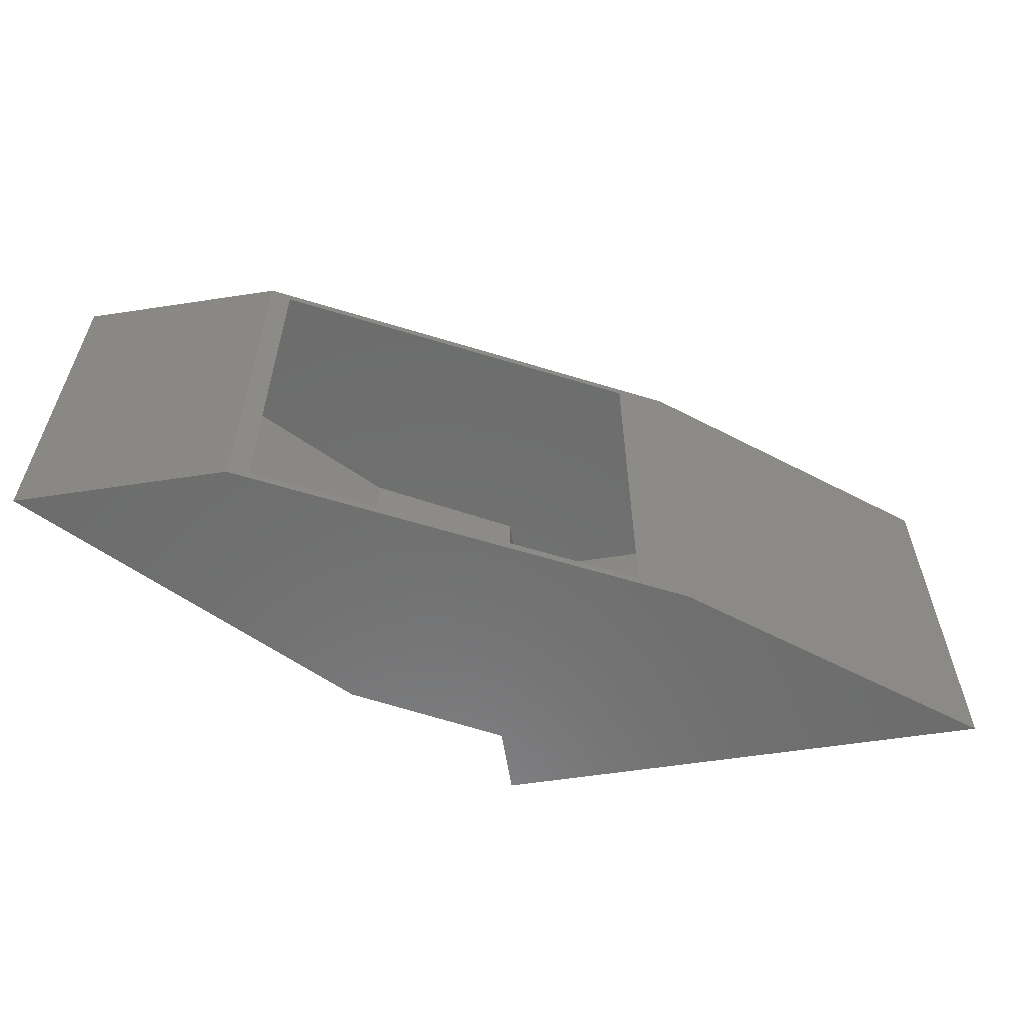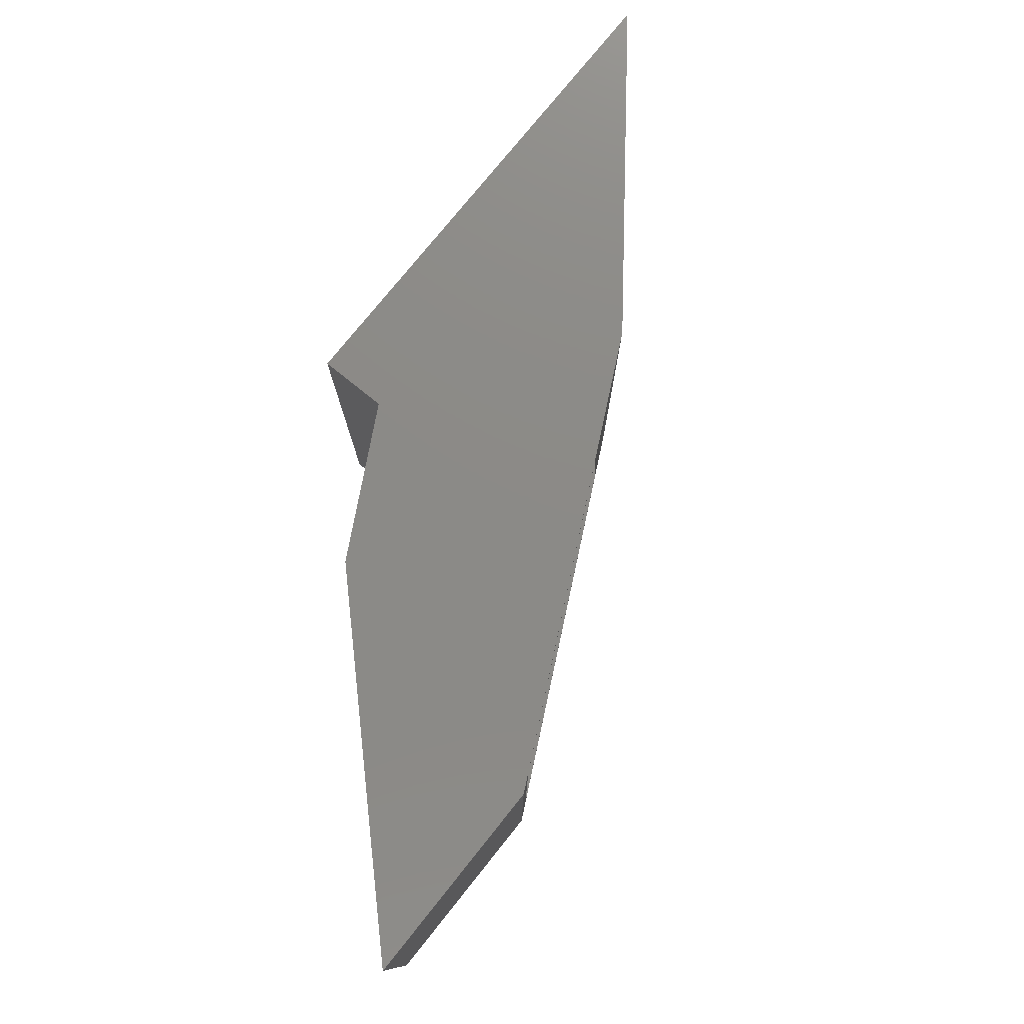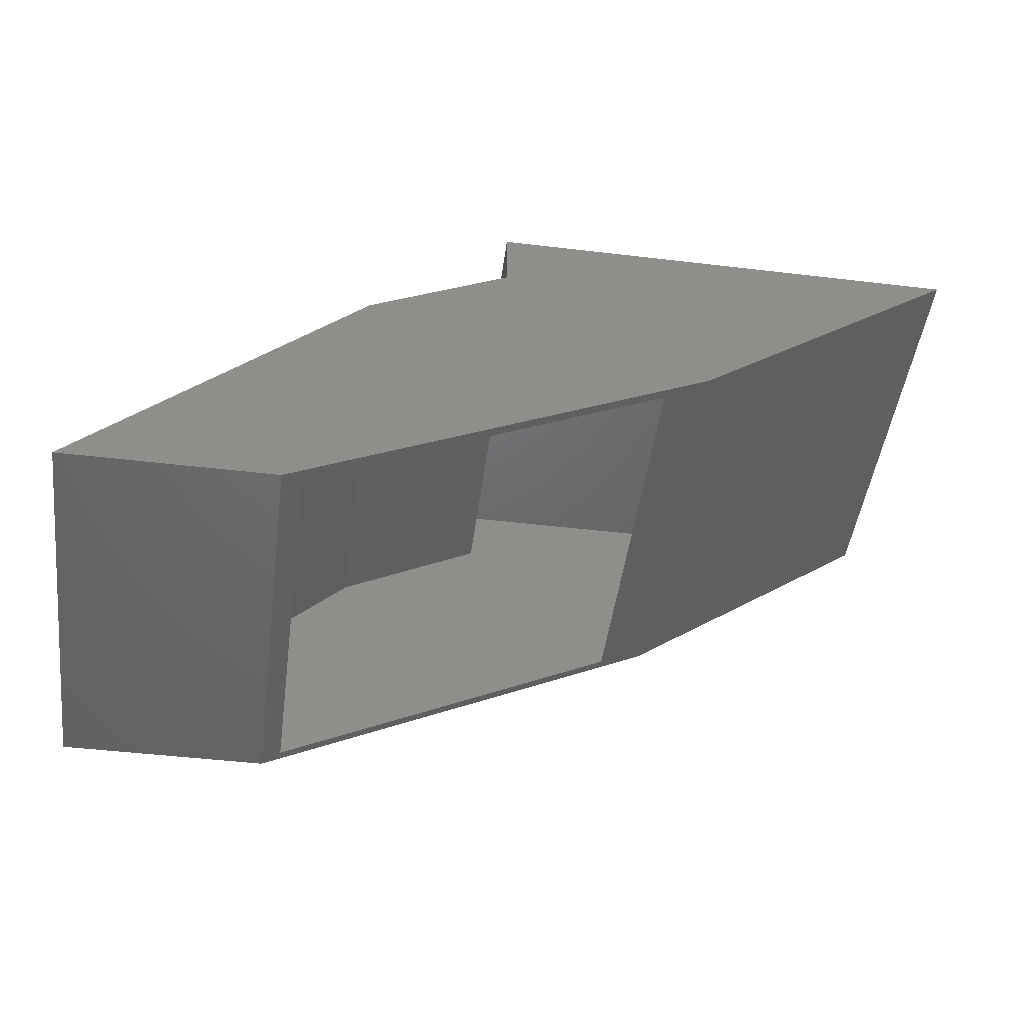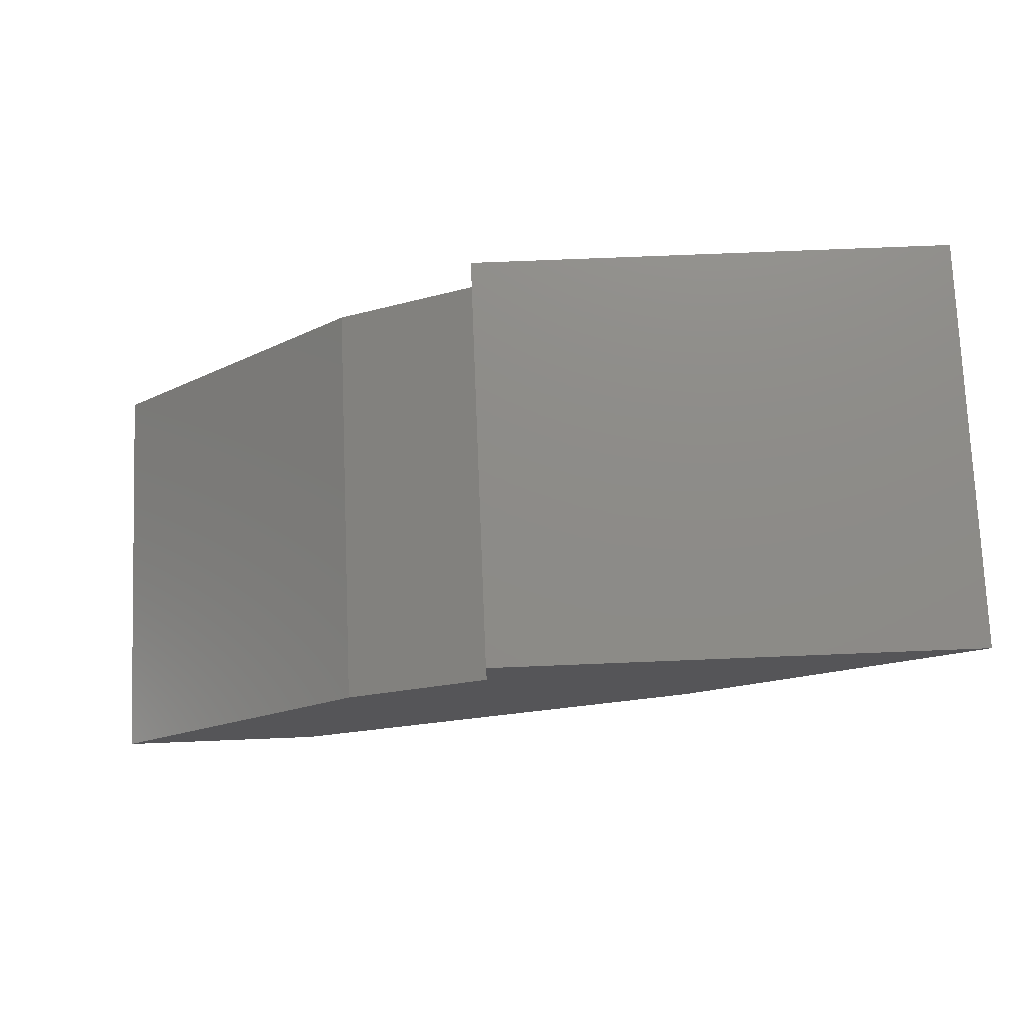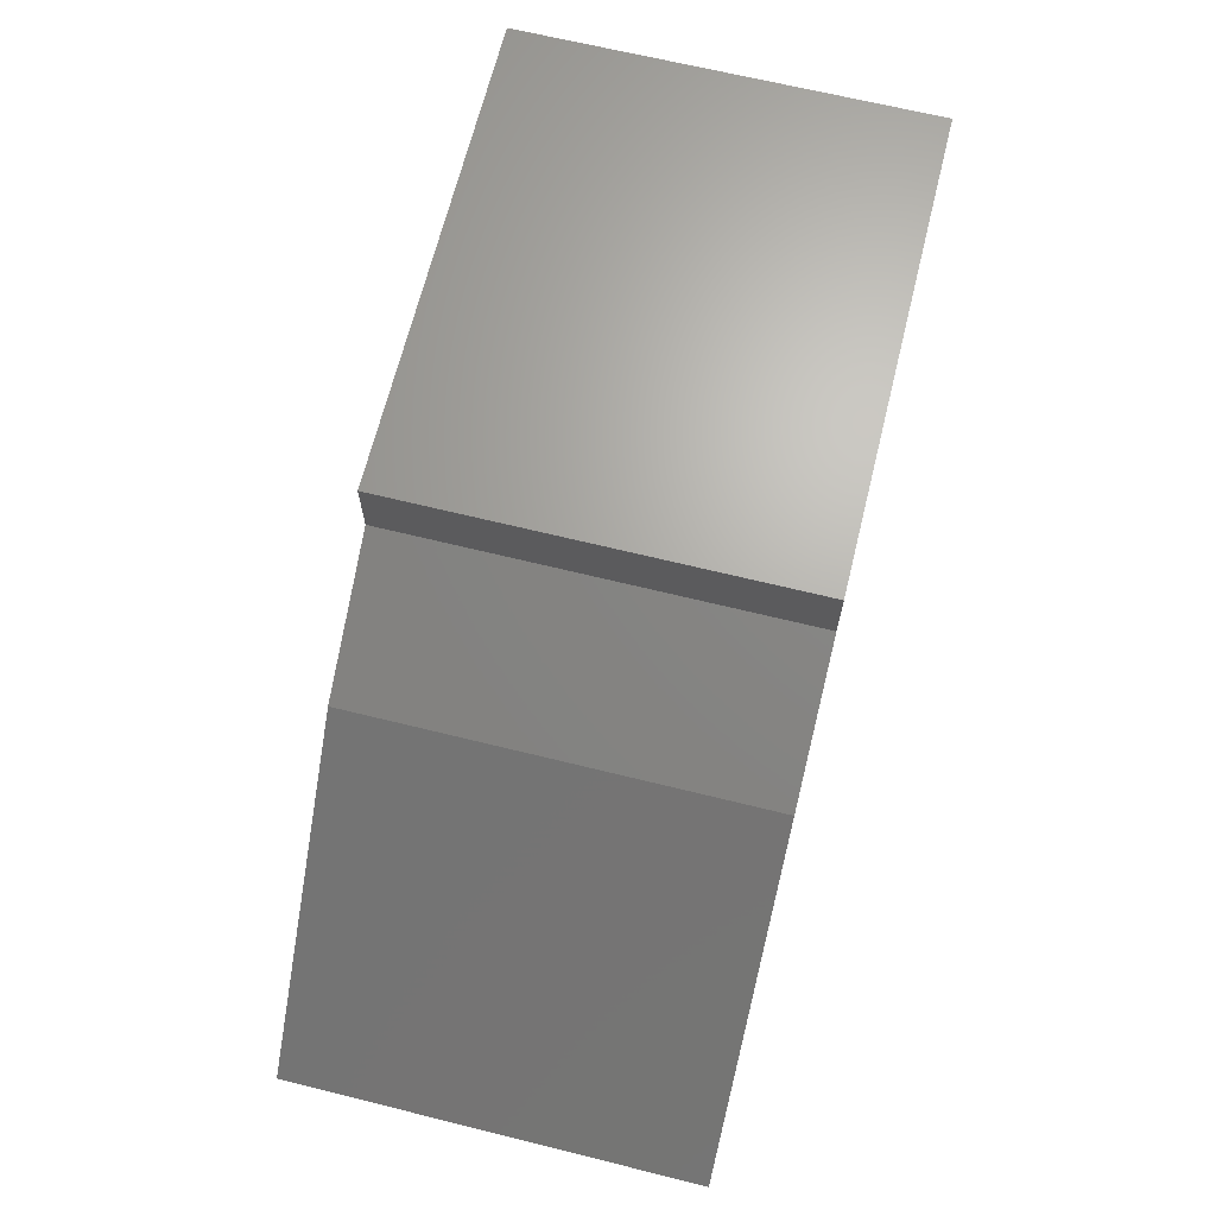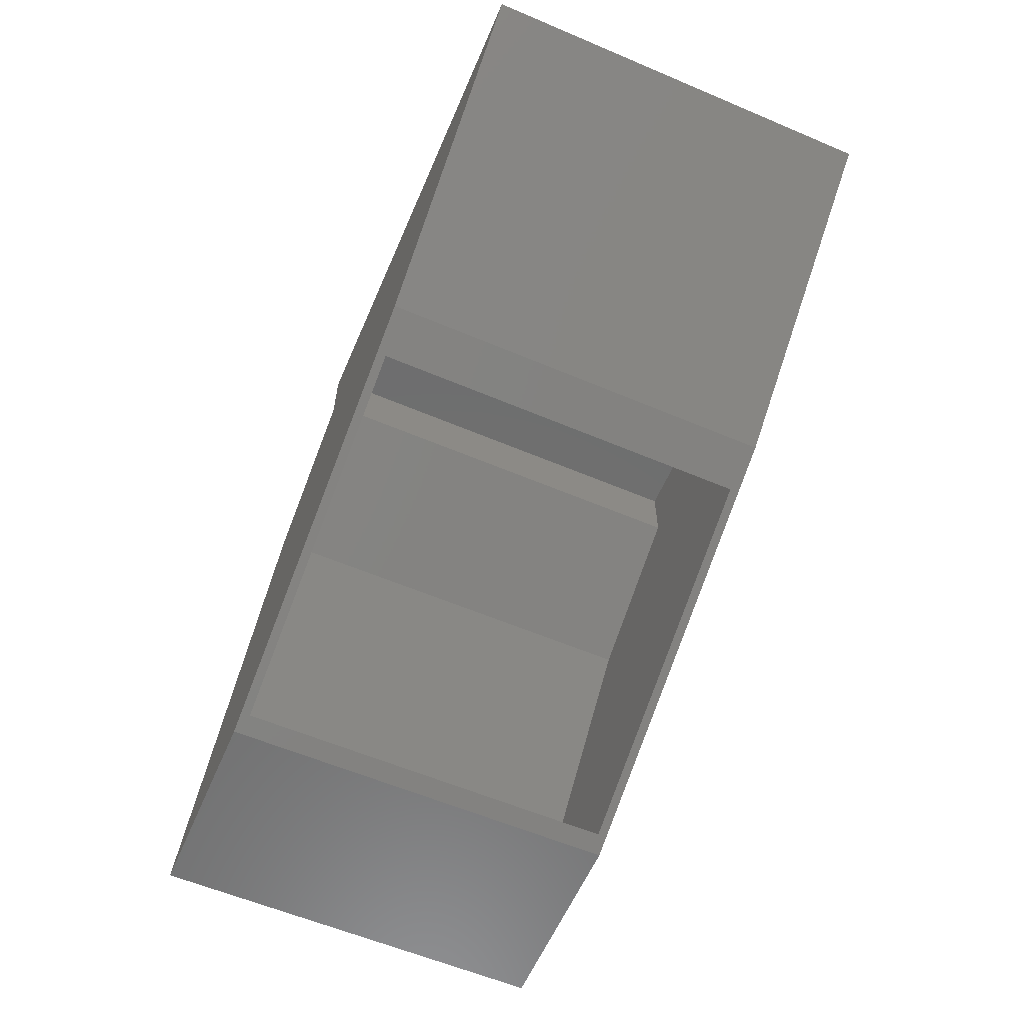
<metadata>
{"format":"stl","ext":"stl","renderer":"f3d","projection":"perspective","resolution":1024,"background":"white","views":[{"elev":-59.0,"azim":8.9,"up":"+Z"},{"elev":77.4,"azim":-51.2,"up":"+Z"},{"elev":-47.6,"azim":-7.6,"up":"+Y"},{"elev":75.5,"azim":-2.3,"up":"+Y"},{"elev":67.0,"azim":-76.1,"up":"+Y"},{"elev":-60.0,"azim":66.6,"up":"+Y"}]}
</metadata>
<code>
# stl→obj: 28 verts, 52 faces
v 0.1773 0.1737 0
v 0.1394 0.1547 0.007812
v -0.1544 0.007812 0.007812
v 0.1773 0.1737 0.3438
v -0.1701 0 0.3438
v -0.1544 0.007812 0.3359
v 0.1394 0.1547 0.3359
v -0.1701 0 0
v -0.3249 0.007812 0.007812
v -0.3249 0.007812 0.3359
v 0.383 0.3396 0.007812
v 0.383 0.3396 0.3359
v -0.1101 0.2226 0.007812
v 0.01143 0.3396 0.007812
v 0.01143 0.2874 0.007812
v -0.1101 0.2226 0.3359
v 0.01143 0.2874 0.3359
v 0.01143 0.3396 0.3359
v 0.4062 0.3474 0.3438
v 0.003618 0.3474 0.3438
v 0.003618 0.2921 0.3438
v -0.1148 0.2289 0.3438
v -0.3438 0 0.3438
v -0.1148 0.2289 0
v 0.003618 0.2921 0
v 0.003618 0.3474 0
v 0.4062 0.3474 0
v -0.3438 0 0
f 1 2 3
f 4 5 6
f 4 6 7
f 4 7 2
f 4 2 1
f 6 5 3
f 3 5 8
f 3 8 1
f 9 10 3
f 3 10 6
f 2 7 11
f 11 7 12
f 13 9 3
f 2 11 14
f 2 14 15
f 2 15 13
f 2 13 3
f 6 10 16
f 7 6 16
f 7 16 17
f 7 17 18
f 7 18 12
f 12 18 11
f 11 18 14
f 14 18 15
f 15 18 17
f 15 17 13
f 13 17 16
f 13 16 9
f 9 16 10
f 19 20 4
f 4 20 21
f 4 21 22
f 23 5 22
f 22 5 4
f 24 25 1
f 1 25 26
f 1 26 27
f 28 24 8
f 8 24 1
f 24 28 22
f 22 28 23
f 25 24 21
f 21 24 22
f 26 25 20
f 20 25 21
f 19 27 20
f 20 27 26
f 1 27 4
f 4 27 19
f 28 8 23
f 23 8 5

</code>
